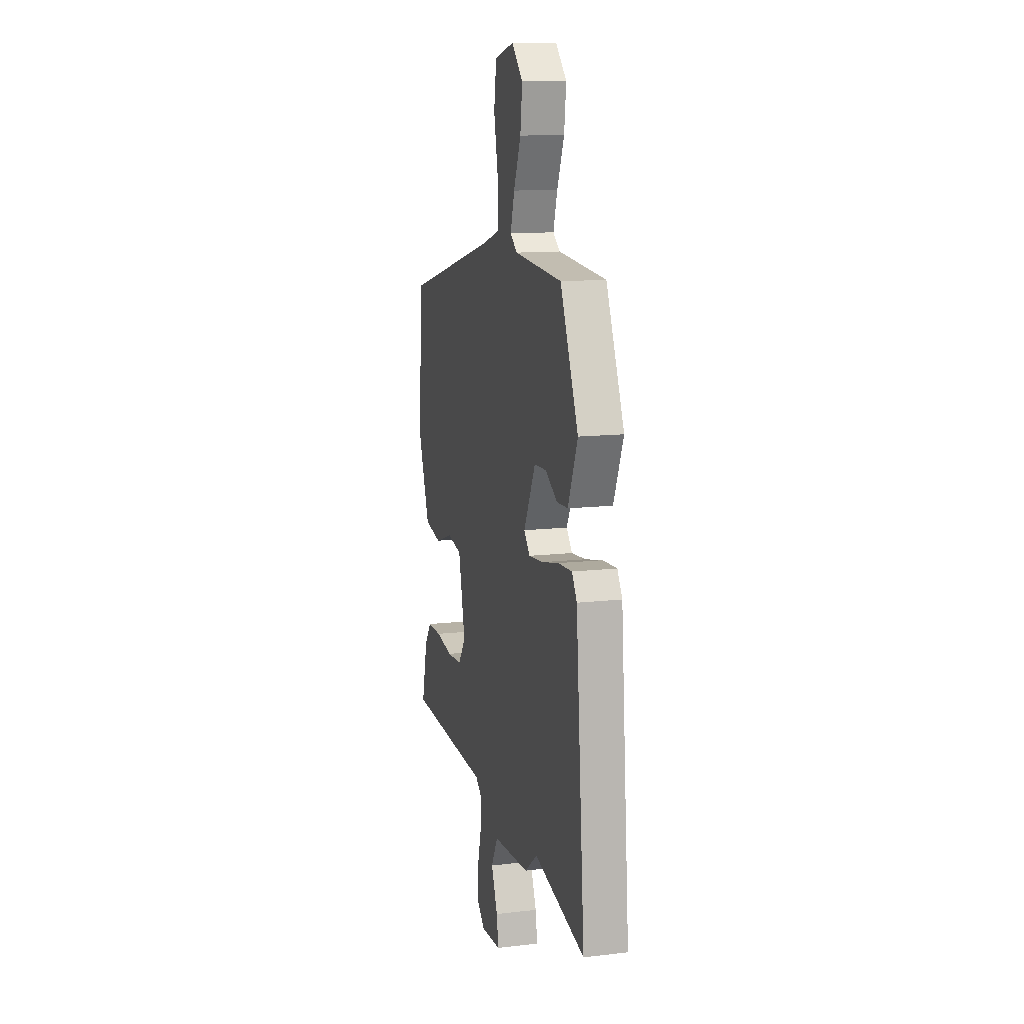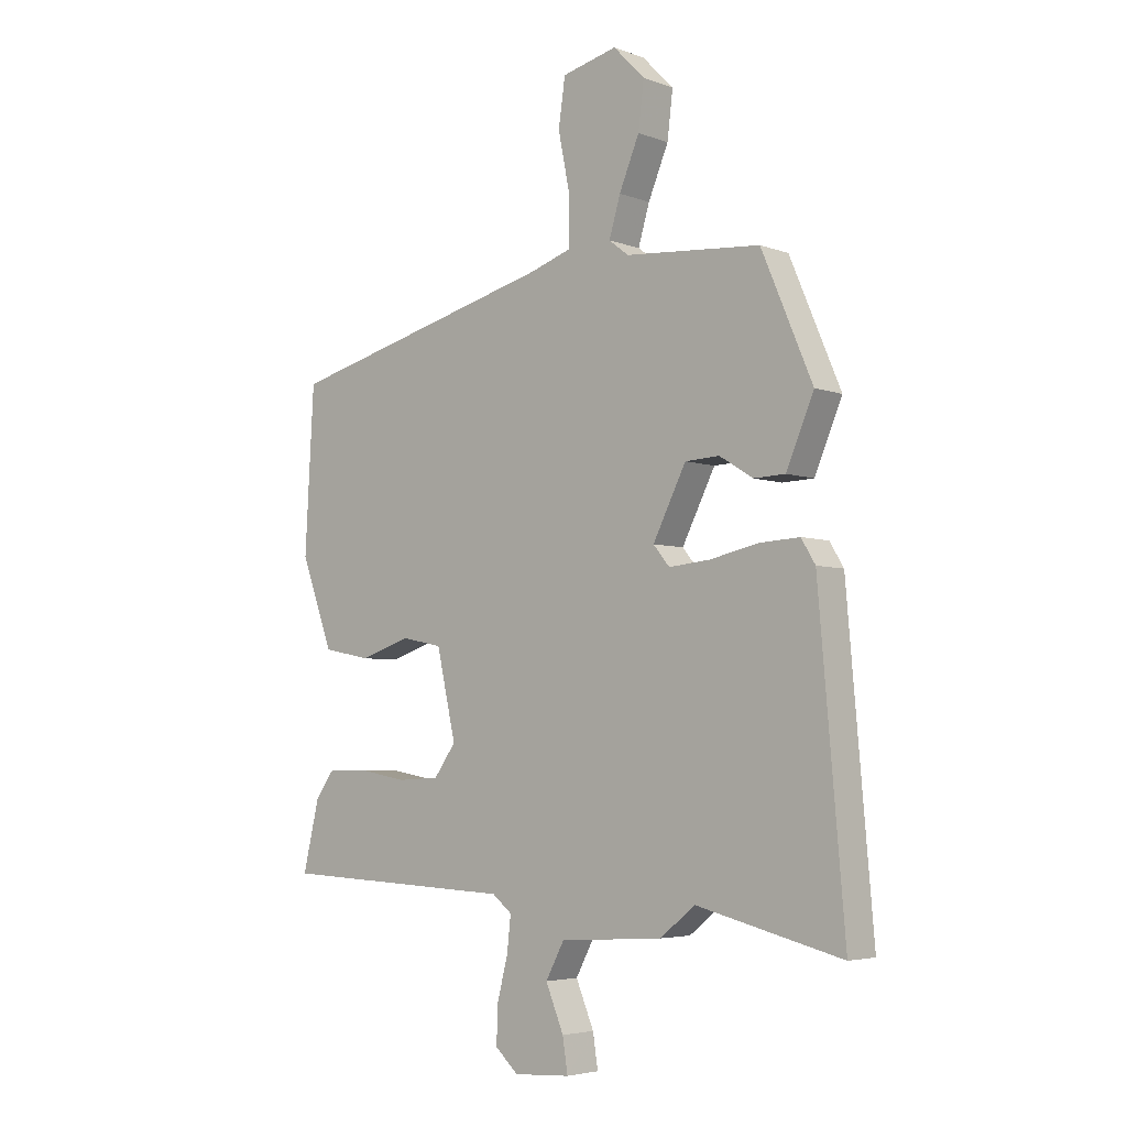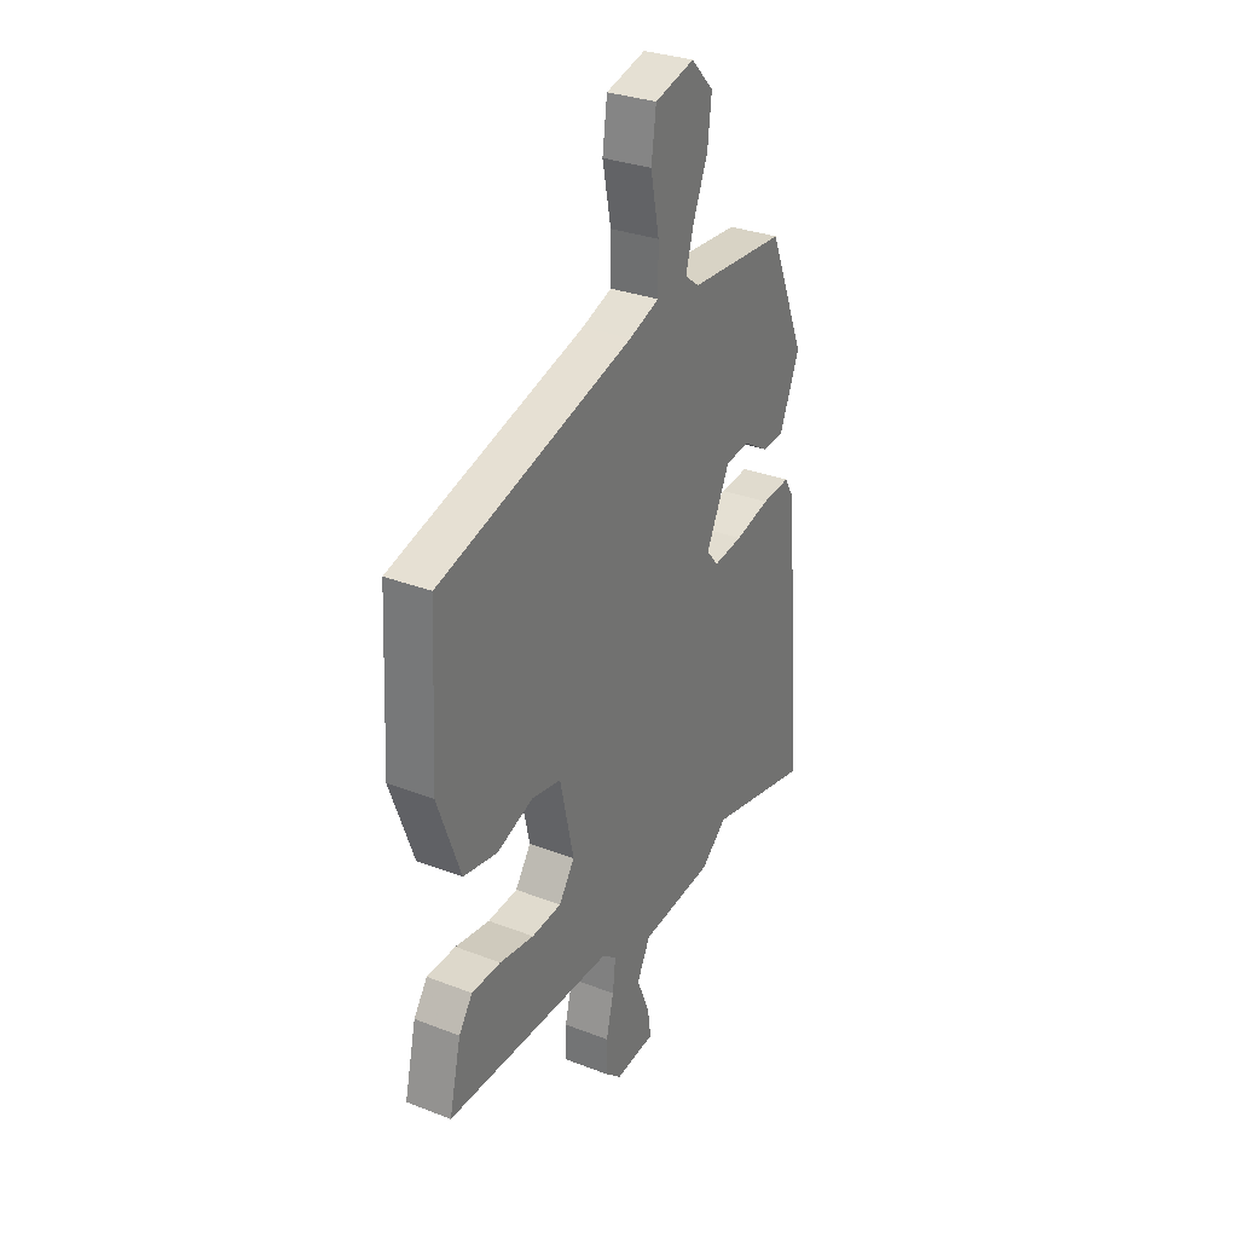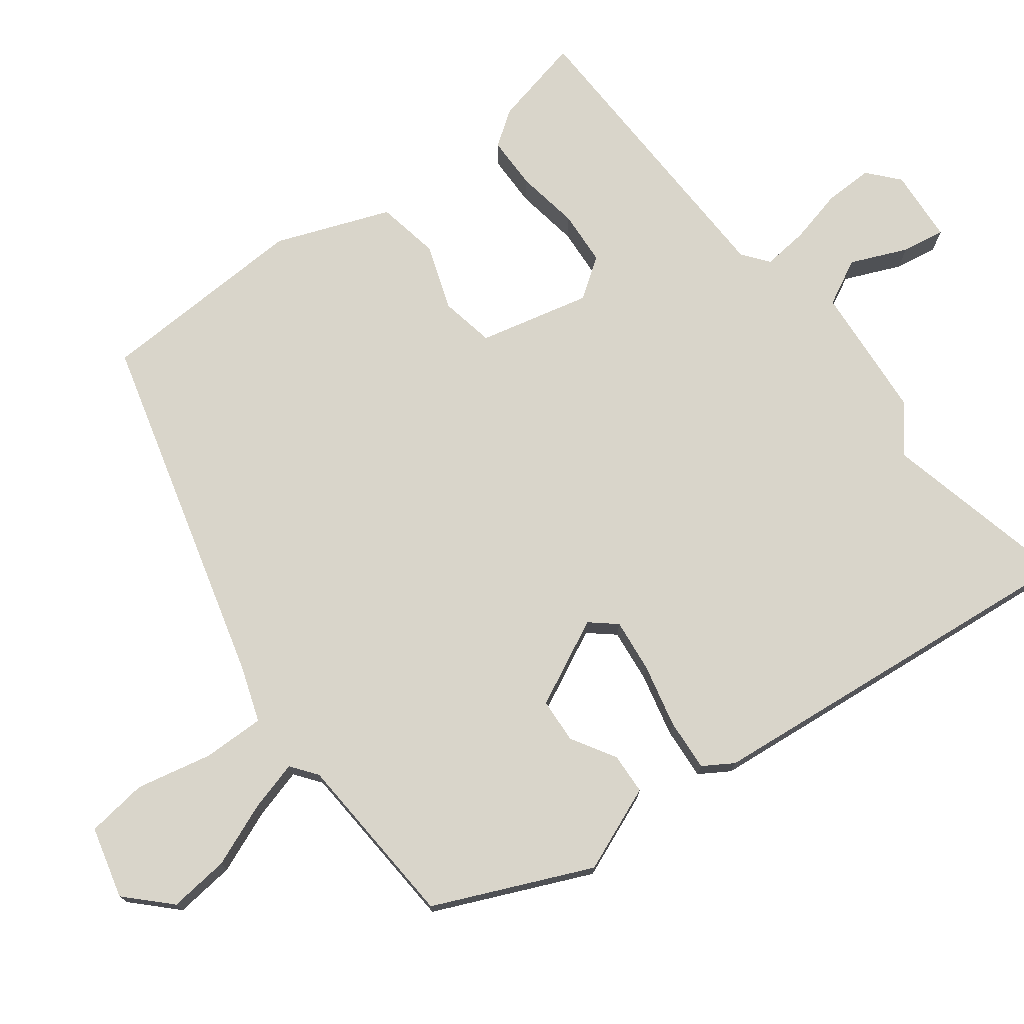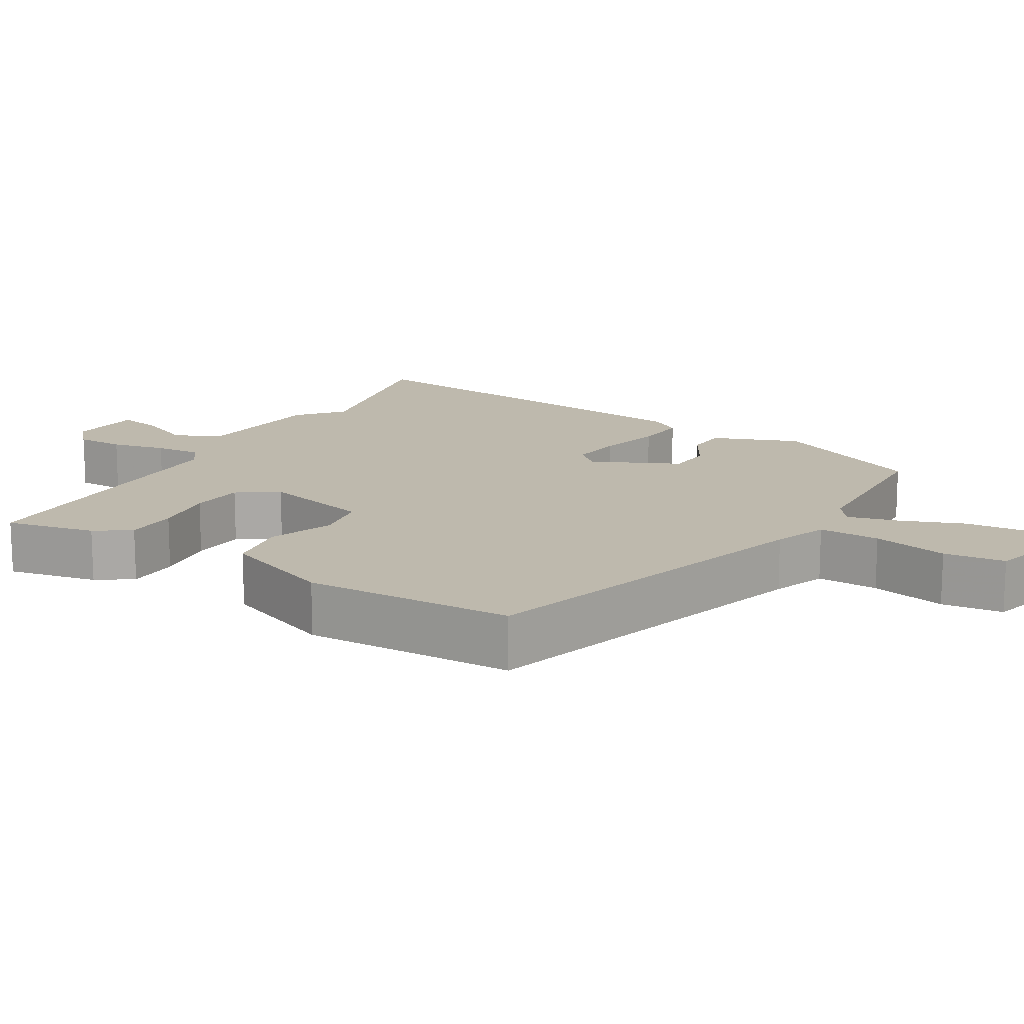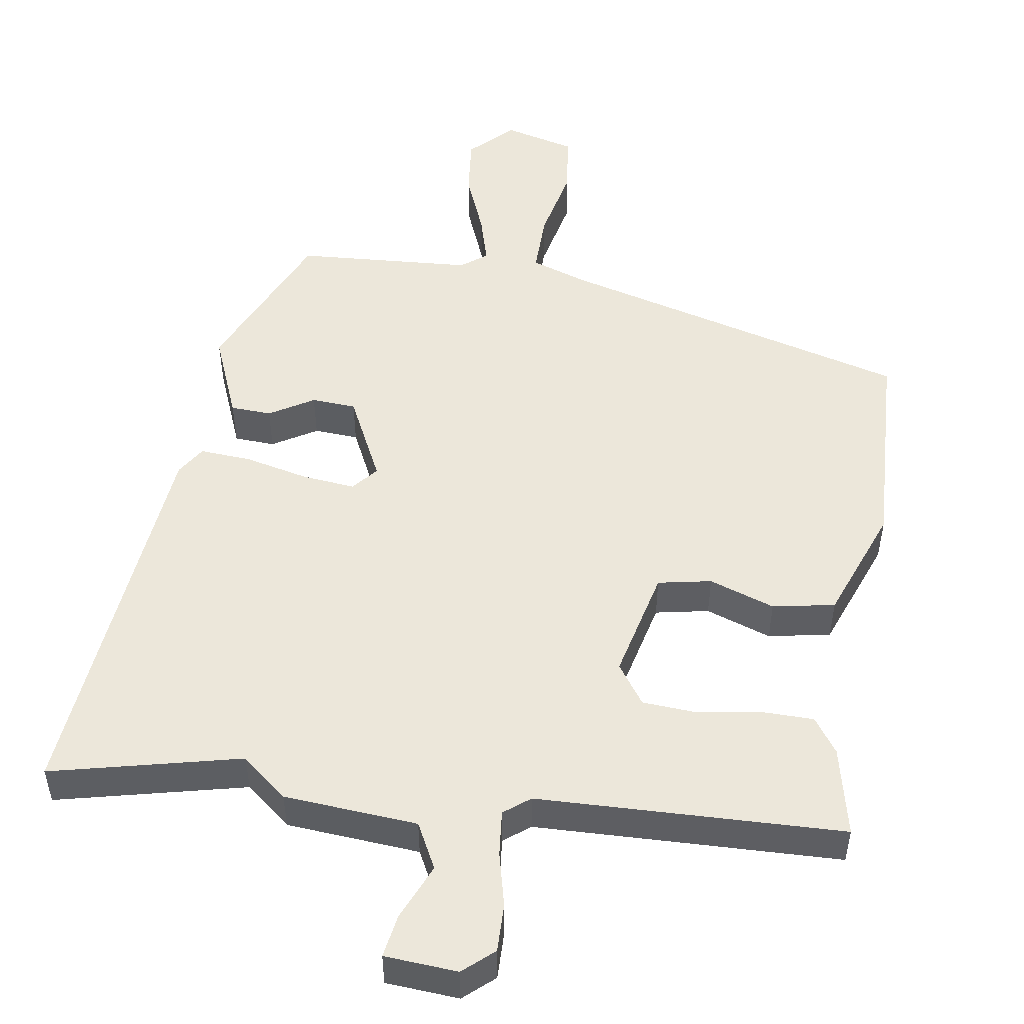
<metadata>
{"format":"obj","ext":"obj","renderer":"f3d","projection":"perspective","resolution":1024,"background":"white","views":[{"elev":12.4,"azim":74.7,"up":"+Z"},{"elev":-4.6,"azim":40.5,"up":"+Z"},{"elev":31.3,"azim":-61.3,"up":"+Z"},{"elev":74.7,"azim":53.7,"up":"+Y"},{"elev":15.2,"azim":-57.5,"up":"+Y"},{"elev":50.9,"azim":-170.5,"up":"+Y"}]}
</metadata>
<code>
v 0.439 0.07 0.479
v 0.53 0.07 0.265
v 0.481 0.07 0.149
v 0.425 0.07 0.147
v 0.365 0.07 0.184
v 0.304 0.07 0.181
v 0.245 0.07 0.064
v 0.274 0.07 0.029
v 0.347 0.07 0.036
v 0.434 0.07 0.055
v 0.505 0.07 0.059
v 0.53 0.07 0.018
v 0.576 0.07 -0.519
v 0.318 0.07 -0.455
v 0.255 0.07 -0.505
v 0.072 0.07 -0.517
v 0.039 0.07 -0.579
v 0.071 0.07 -0.656
v 0.08 0.07 -0.715
v -0.02 0.07 -0.721
v -0.061 0.07 -0.684
v -0.059 0.07 -0.618
v -0.04 0.07 -0.544
v -0.033 0.07 -0.482
v -0.068 0.07 -0.454
v -0.486 0.07 -0.436
v -0.457 0.07 -0.314
v -0.423 0.07 -0.267
v -0.351 0.07 -0.267
v -0.265 0.07 -0.282
v -0.191 0.07 -0.278
v -0.152 0.07 -0.224
v -0.186 0.07 -0.072
v -0.259 0.07 -0.057
v -0.349 0.07 -0.087
v -0.434 0.07 -0.07
v -0.491 0.07 0.086
v -0.475 0.07 0.373
v 0.009 0.07 0.498
v 0.084 0.07 0.523
v 0.084 0.07 0.607
v 0.063 0.07 0.711
v 0.075 0.07 0.794
v 0.173 0.07 0.818
v 0.229 0.07 0.761
v 0.219 0.07 0.679
v 0.183 0.07 0.593
v 0.163 0.07 0.525
v 0.198 0.07 0.498
v 0.439 0 0.479
v 0.53 0 0.265
v 0.481 0 0.149
v 0.425 0 0.147
v 0.365 0 0.184
v 0.304 0 0.181
v 0.245 0 0.064
v 0.274 0 0.029
v 0.347 0 0.036
v 0.434 0 0.055
v 0.505 0 0.059
v 0.53 0 0.018
v 0.576 0 -0.519
v 0.318 0 -0.455
v 0.255 0 -0.505
v 0.072 0 -0.517
v 0.039 0 -0.579
v 0.071 0 -0.656
v 0.08 0 -0.715
v -0.02 0 -0.721
v -0.061 0 -0.684
v -0.059 0 -0.618
v -0.04 0 -0.544
v -0.033 0 -0.482
v -0.068 0 -0.454
v -0.486 0 -0.436
v -0.457 0 -0.314
v -0.423 0 -0.267
v -0.351 0 -0.267
v -0.265 0 -0.282
v -0.191 0 -0.278
v -0.152 0 -0.224
v -0.186 0 -0.072
v -0.259 0 -0.057
v -0.349 0 -0.087
v -0.434 0 -0.07
v -0.491 0 0.086
v -0.475 0 0.373
v 0.009 0 0.498
v 0.084 0 0.523
v 0.084 0 0.607
v 0.063 0 0.711
v 0.075 0 0.794
v 0.173 0 0.818
v 0.229 0 0.761
v 0.219 0 0.679
v 0.183 0 0.593
v 0.163 0 0.525
v 0.198 0 0.498
f 44 45 46 47
f 44 47 48
f 41 42 43 44
f 40 41 44 48
f 39 40 48 49
f 34 35 36 37
f 33 34 37 38
f 27 28 29 30
f 25 26 27 30
f 24 25 30 31
f 20 21 22 23
f 20 23 24
f 17 18 19 20
f 17 20 24
f 16 17 24
f 14 15 16 24
f 11 12 13 14
f 9 10 11 14
f 8 9 14 24
f 7 8 24 31
f 2 3 4 5
f 2 5 6
f 1 2 6
f 33 38 39 49
f 32 33 49 1
f 7 31 32
f 1 6 7 32
f 96 95 94 93
f 97 96 93
f 93 92 91 90
f 97 93 90 89
f 98 97 89 88
f 86 85 84 83
f 87 86 83 82
f 79 78 77 76
f 79 76 75 74
f 80 79 74 73
f 72 71 70 69
f 73 72 69
f 69 68 67 66
f 73 69 66
f 73 66 65
f 73 65 64 63
f 63 62 61 60
f 63 60 59 58
f 73 63 58 57
f 80 73 57 56
f 54 53 52 51
f 55 54 51
f 55 51 50
f 98 88 87 82
f 50 98 82 81
f 81 80 56
f 81 56 55 50
f 1 50 51 2
f 2 51 52 3
f 3 52 53 4
f 4 53 54 5
f 5 54 55 6
f 6 55 56 7
f 7 56 57 8
f 8 57 58 9
f 9 58 59 10
f 10 59 60 11
f 11 60 61 12
f 12 61 62 13
f 13 62 63 14
f 14 63 64 15
f 15 64 65 16
f 16 65 66 17
f 17 66 67 18
f 18 67 68 19
f 19 68 69 20
f 20 69 70 21
f 21 70 71 22
f 22 71 72 23
f 23 72 73 24
f 24 73 74 25
f 25 74 75 26
f 26 75 76 27
f 27 76 77 28
f 28 77 78 29
f 29 78 79 30
f 30 79 80 31
f 31 80 81 32
f 32 81 82 33
f 33 82 83 34
f 34 83 84 35
f 35 84 85 36
f 36 85 86 37
f 37 86 87 38
f 38 87 88 39
f 39 88 89 40
f 40 89 90 41
f 41 90 91 42
f 42 91 92 43
f 43 92 93 44
f 44 93 94 45
f 45 94 95 46
f 46 95 96 47
f 47 96 97 48
f 48 97 98 49
f 49 98 50 1

</code>
